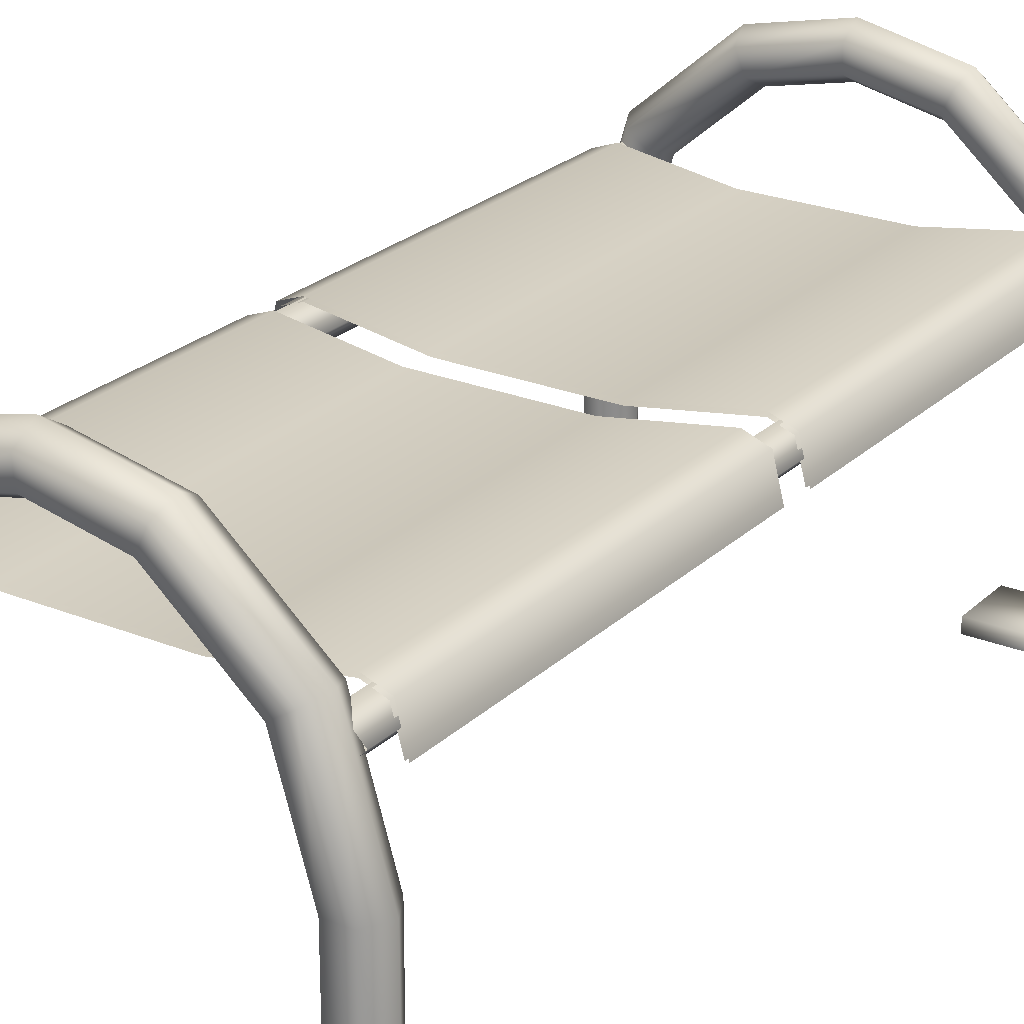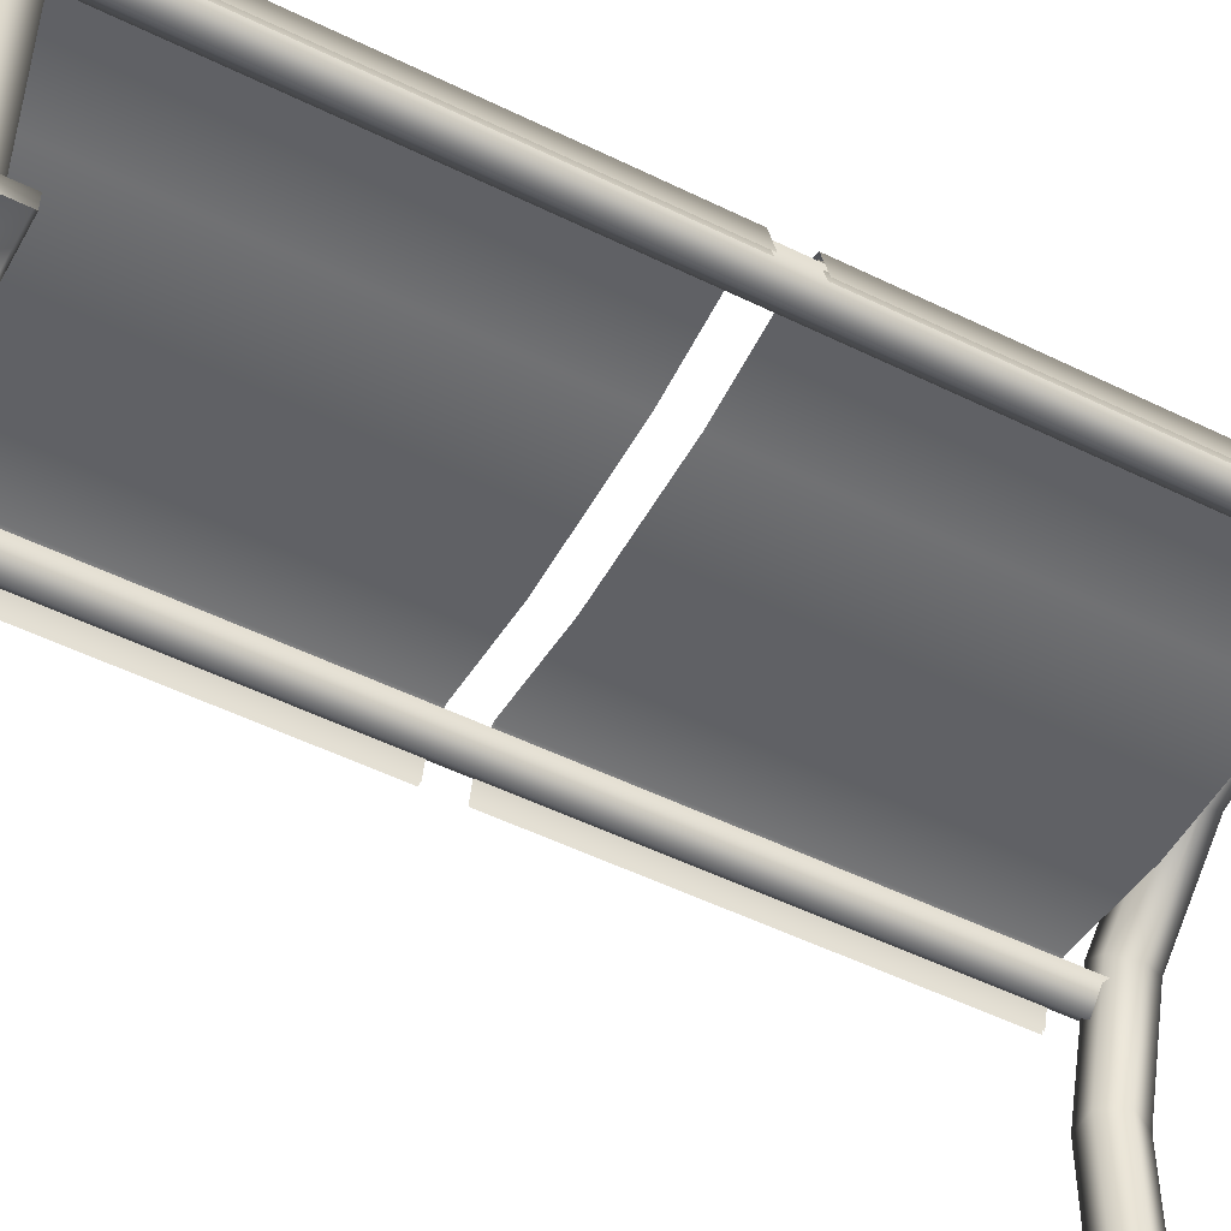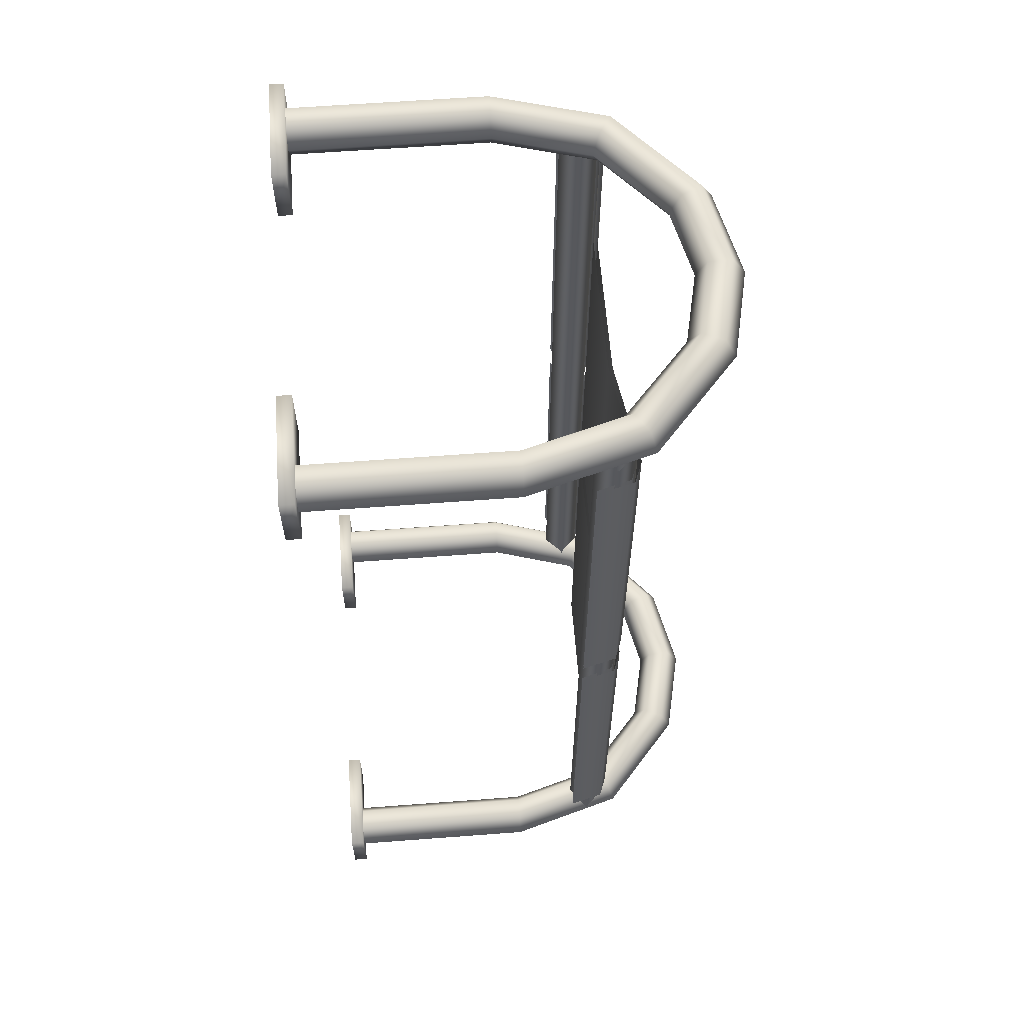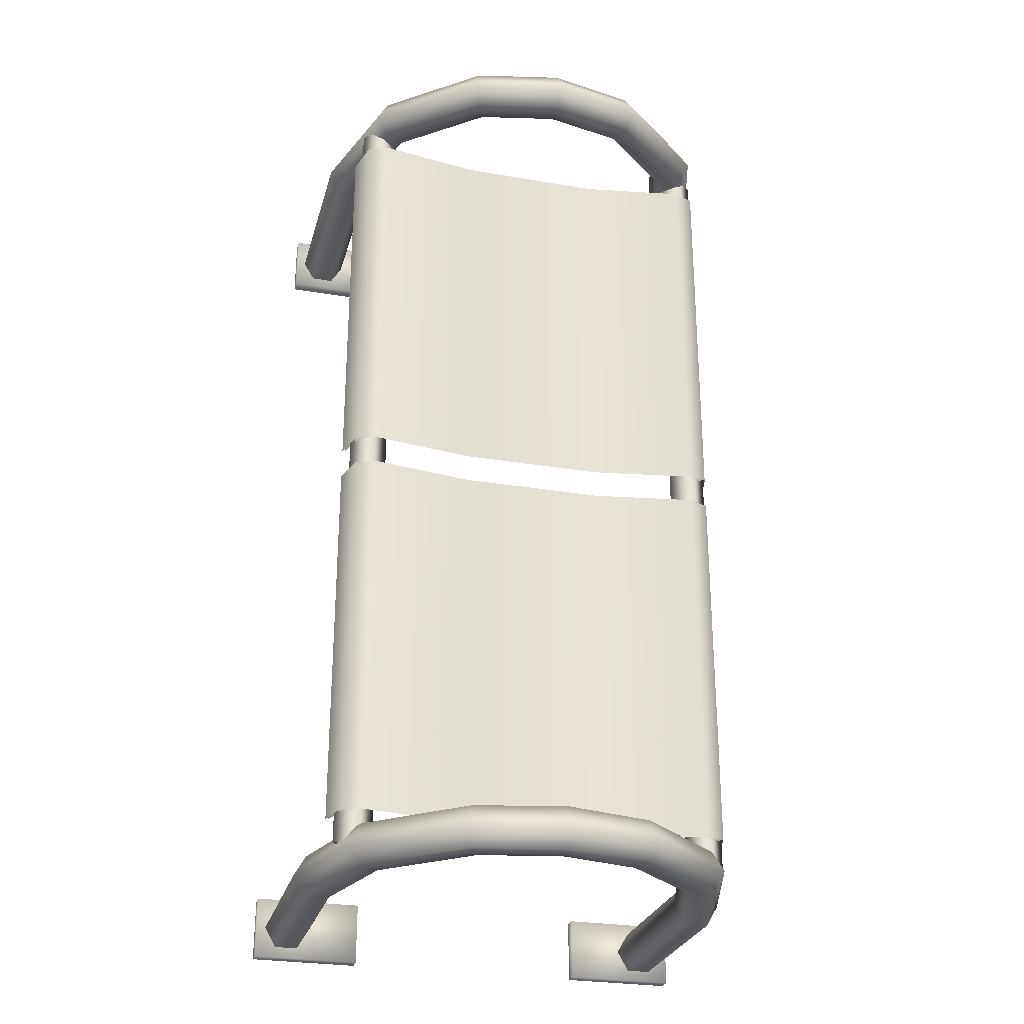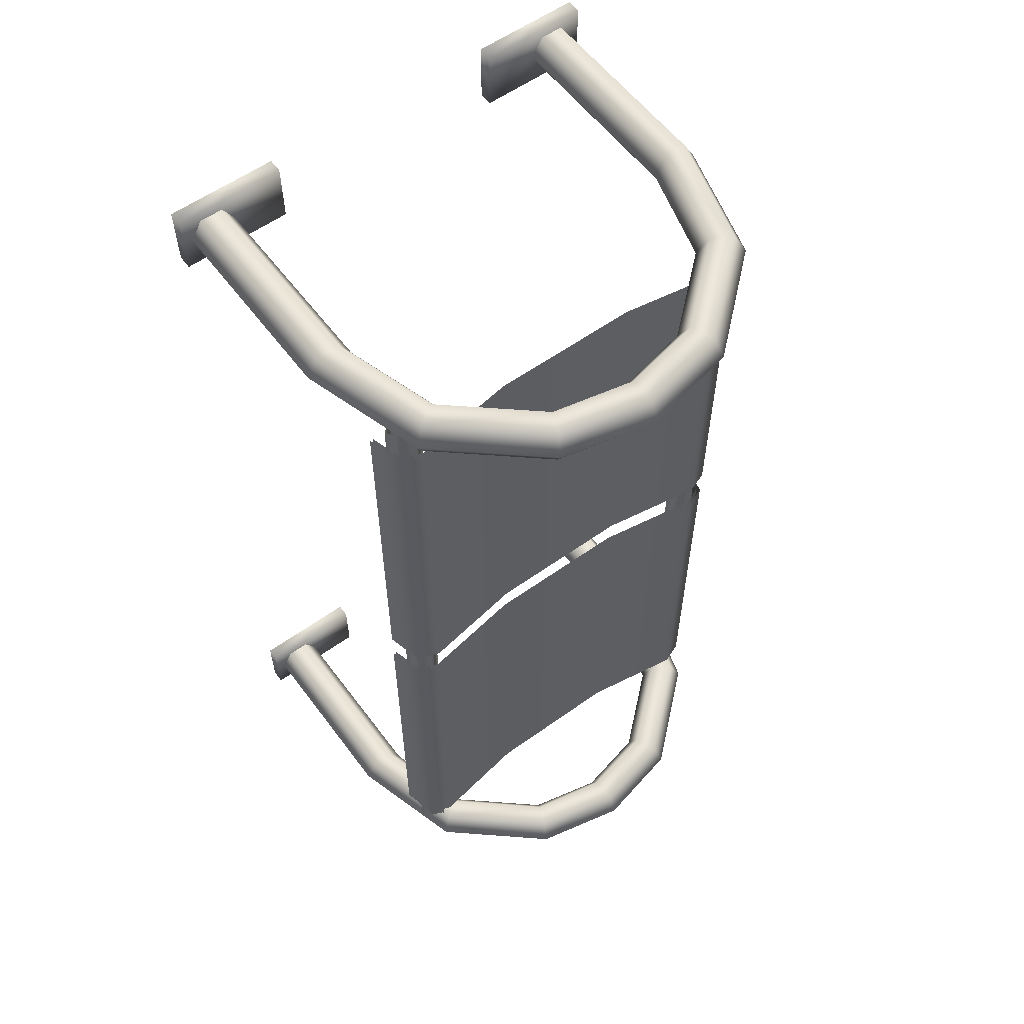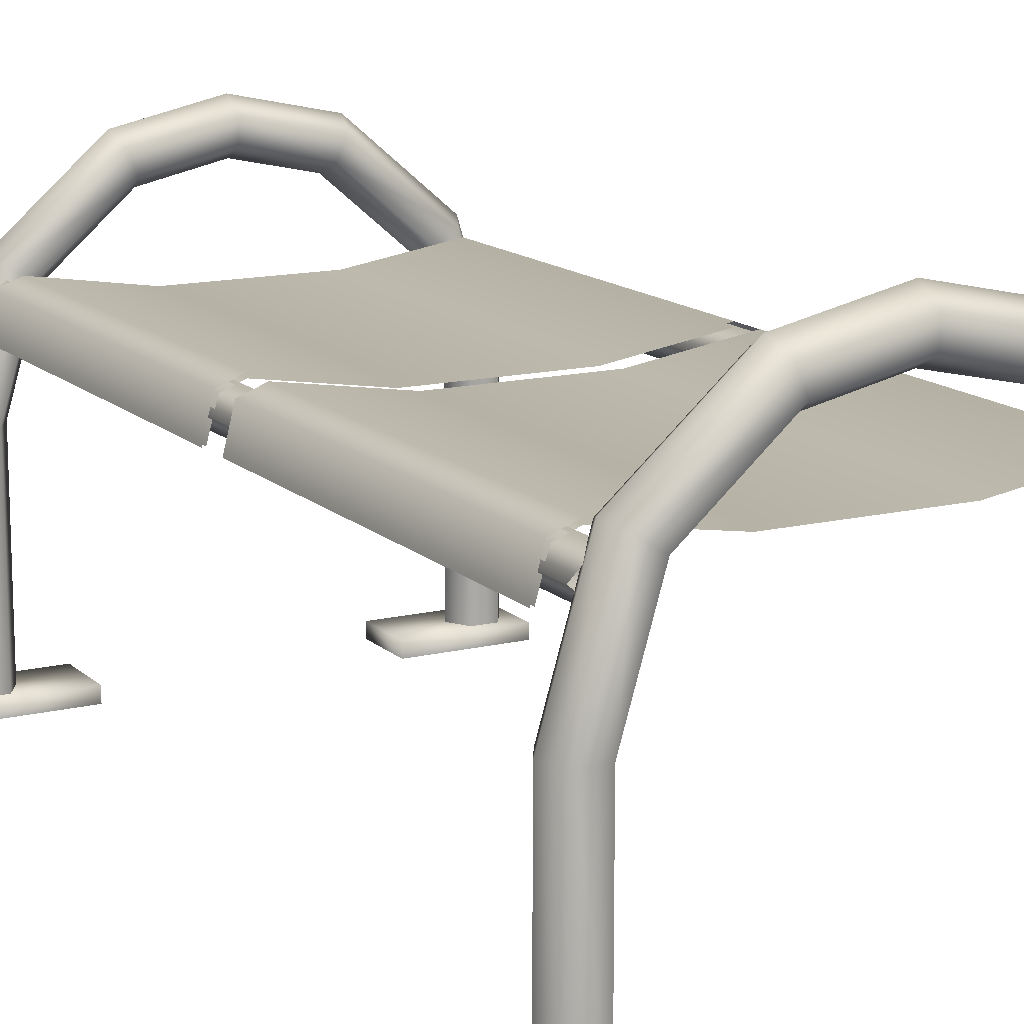
<metadata>
{"format":"obj","ext":"obj","renderer":"f3d","projection":"perspective","resolution":1024,"background":"white","views":[{"elev":24.3,"azim":33.9,"up":"+Y"},{"elev":-51.2,"azim":61.8,"up":"+Y"},{"elev":61.3,"azim":85.6,"up":"+Z"},{"elev":-27.6,"azim":165.4,"up":"+Z"},{"elev":58.2,"azim":143.5,"up":"+Z"},{"elev":13.9,"azim":151.6,"up":"+Y"}]}
</metadata>
<code>
g rail
v 4.077 6.075 8.713
v 4.077 6.075 0.003054
v 3.681 6.472 8.713
v 3.681 6.472 0.003054
v 3.284 6.075 8.713
v 3.284 6.075 0.003054
v 3.681 5.679 8.713
v 3.681 5.679 0.003054
v 4.568 0.2906 8.89
v 4.568 4.318 8.89
v 4.328 0.2906 9.308
v 4.328 4.318 9.308
v 3.846 0.2906 9.308
v 3.846 4.318 9.308
v 3.605 0.2906 8.89
v 3.605 4.318 8.89
v 3.846 0.2906 8.473
v 3.846 4.318 8.473
v 4.328 0.2906 8.473
v 4.328 4.318 8.473
v 3.841 6.795 8.89
v 3.637 6.666 9.308
v 3.23 6.408 9.308
v 3.026 6.28 8.89
v 3.23 6.408 8.473
v 3.637 6.666 8.473
v 1.892 8.487 8.89
v 1.793 8.267 9.308
v 1.596 7.828 9.308
v 1.497 7.608 8.89
v 1.596 7.828 8.473
v 1.793 8.267 8.473
v -4.568 4.318 8.89
v -4.568 0.2906 8.89
v -4.328 4.318 9.308
v -4.328 0.2906 9.308
v -3.846 4.318 9.308
v -3.846 0.2906 9.308
v -3.605 4.318 8.89
v -3.605 0.2906 8.89
v -3.846 4.318 8.473
v -3.846 0.2906 8.473
v -4.328 4.318 8.473
v -4.328 0.2906 8.473
v -3.839 6.802 8.89
v -3.636 6.672 9.308
v -3.23 6.412 9.308
v -3.027 6.282 8.89
v -3.23 6.412 8.473
v -3.636 6.672 8.473
v 3.9e-05 8.626 -8.453
v -0.000824 8.147 -8.489
v -0.001121 7.936 -8.89
v -0.000824 8.147 -9.291
v 3.9e-05 8.626 -9.327
v 0.000603 8.9 -8.89
v -1.883 8.492 8.89
v -1.787 8.271 9.308
v -1.593 7.83 9.308
v -1.496 7.609 8.89
v -1.593 7.83 8.473
v -1.787 8.271 8.473
v 3.841 6.795 -8.89
v 4.568 4.318 -8.89
v 4.568 0.2906 -8.89
v 4.328 4.318 -9.308
v 4.328 0.2906 -9.308
v 3.846 4.318 -9.308
v 3.846 0.2906 -9.308
v 3.605 4.318 -8.89
v 3.605 0.2906 -8.89
v 3.846 4.318 -8.473
v 3.846 0.2906 -8.473
v 4.328 4.318 -8.473
v 4.328 0.2906 -8.473
v 3.637 6.666 -9.308
v 3.23 6.408 -9.308
v 3.026 6.28 -8.89
v 3.23 6.408 -8.473
v 3.637 6.666 -8.473
v 1.892 8.487 -8.89
v 1.793 8.267 -9.308
v 1.596 7.828 -9.308
v 1.497 7.608 -8.89
v 1.596 7.828 -8.473
v 1.793 8.267 -8.473
v -4.568 0.2906 -8.89
v -4.568 4.318 -8.89
v -4.328 0.2906 -9.308
v -4.328 4.318 -9.308
v -3.846 0.2906 -9.308
v -3.846 4.318 -9.308
v -3.605 0.2906 -8.89
v -3.605 4.318 -8.89
v -3.846 0.2906 -8.473
v -3.846 4.318 -8.473
v -4.328 0.2906 -8.473
v -4.328 4.318 -8.473
v -3.839 6.802 -8.89
v -3.636 6.672 -9.308
v -3.23 6.412 -9.308
v -3.027 6.282 -8.89
v -3.23 6.412 -8.473
v -3.636 6.672 -8.473
v -1.883 8.492 -8.89
v -1.787 8.271 -9.308
v -1.593 7.83 -9.308
v -1.496 7.609 -8.89
v -1.593 7.83 -8.473
v -1.787 8.271 -8.473
v -3.681 5.679 -8.707
v -3.681 5.679 0.003054
v -4.077 6.075 -8.707
v -4.077 6.075 0.003054
v -3.681 6.472 -8.707
v -3.681 6.472 0.003054
v -3.284 6.075 -8.707
v -3.284 6.075 0.003054
v 4.077 6.075 -8.707
v 3.681 6.472 -8.707
v 3.284 6.075 -8.707
v 3.681 5.679 -8.707
v -3.681 5.679 8.713
v -4.077 6.075 8.713
v -3.681 6.472 8.713
v -3.284 6.075 8.713
v 0.000603 8.9 8.89
v 3.9e-05 8.626 9.327
v -0.000824 8.147 9.291
v -0.001121 7.936 8.89
v -0.000824 8.147 8.489
v 3.9e-05 8.626 8.453
f 3 6 5
f 5 8 7
f 7 2 1
f 111 118 112
f 11 14 13
f 13 16 15
f 15 18 17
f 17 20 19
f 19 10 9
f 21 12 10
f 23 16 14
f 25 16 24
f 26 18 25
f 21 20 26
f 28 21 27
f 29 22 28
f 30 23 29
f 30 25 24
f 31 26 25
f 32 21 26
f 33 36 35
f 29 128 129
f 30 129 130
f 131 30 130
f 132 31 131
f 127 32 132
f 59 128 58
f 60 129 59
f 60 131 130
f 61 132 131
f 62 127 132
f 28 127 128
f 37 46 35
f 35 38 37
f 37 40 39
f 39 42 41
f 41 44 43
f 43 34 33
f 35 45 33
f 39 47 37
f 49 39 41
f 50 41 43
f 45 43 33
f 58 45 46
f 59 46 47
f 60 47 48
f 49 60 48
f 50 61 49
f 45 62 50
f 58 127 57
f 100 92 90
f 83 76 77
f 108 54 53
f 52 108 53
f 51 109 52
f 56 110 51
f 9 12 11
f 68 76 66
f 66 69 68
f 68 71 70
f 70 73 72
f 72 75 74
f 74 65 64
f 66 63 64
f 70 77 68
f 79 70 72
f 80 72 74
f 63 74 64
f 82 63 76
f 84 77 78
f 79 84 78
f 80 85 79
f 63 86 80
f 87 90 89
f 64 67 66
f 56 82 55
f 55 83 54
f 54 84 53
f 52 84 85
f 51 85 86
f 107 55 54
f 89 92 91
f 91 94 93
f 93 96 95
f 95 98 97
f 97 88 87
f 99 90 88
f 101 94 92
f 103 94 102
f 104 96 103
f 99 98 104
f 106 99 105
f 107 100 106
f 108 101 107
f 108 103 102
f 109 104 103
f 110 99 104
f 106 56 55
f 56 86 81
f 113 116 115
f 115 118 117
f 111 114 113
f 120 2 119
f 121 4 120
f 122 6 121
f 119 8 122
f 126 112 118
f 125 114 124
f 126 116 125
f 124 112 123
f 22 14 12
f 1 4 3
f 3 4 6
f 5 6 8
f 7 8 2
f 111 117 118
f 11 12 14
f 13 14 16
f 15 16 18
f 17 18 20
f 19 20 10
f 21 22 12
f 23 24 16
f 25 18 16
f 26 20 18
f 21 10 20
f 28 22 21
f 29 23 22
f 30 24 23
f 30 31 25
f 31 32 26
f 32 27 21
f 33 34 36
f 29 28 128
f 30 29 129
f 131 31 30
f 132 32 31
f 127 27 32
f 59 129 128
f 60 130 129
f 60 61 131
f 61 62 132
f 62 57 127
f 28 27 127
f 37 47 46
f 35 36 38
f 37 38 40
f 39 40 42
f 41 42 44
f 43 44 34
f 35 46 45
f 39 48 47
f 49 48 39
f 50 49 41
f 45 50 43
f 58 57 45
f 59 58 46
f 60 59 47
f 49 61 60
f 50 62 61
f 45 57 62
f 58 128 127
f 100 101 92
f 83 82 76
f 108 107 54
f 52 109 108
f 51 110 109
f 56 105 110
f 9 10 12
f 68 77 76
f 66 67 69
f 68 69 71
f 70 71 73
f 72 73 75
f 74 75 65
f 66 76 63
f 70 78 77
f 79 78 70
f 80 79 72
f 63 80 74
f 82 81 63
f 84 83 77
f 79 85 84
f 80 86 85
f 63 81 86
f 87 88 90
f 64 65 67
f 56 81 82
f 55 82 83
f 54 83 84
f 52 53 84
f 51 52 85
f 107 106 55
f 89 90 92
f 91 92 94
f 93 94 96
f 95 96 98
f 97 98 88
f 99 100 90
f 101 102 94
f 103 96 94
f 104 98 96
f 99 88 98
f 106 100 99
f 107 101 100
f 108 102 101
f 108 109 103
f 109 110 104
f 110 105 99
f 106 105 56
f 56 51 86
f 113 114 116
f 115 116 118
f 111 112 114
f 120 4 2
f 121 6 4
f 122 8 6
f 119 2 8
f 126 123 112
f 125 116 114
f 126 118 116
f 124 114 112
f 22 23 14
f 1 2 4
g base
v 4.763 0.2906 9.536
v 4.763 -2e-06 9.536
v 4.763 0.2906 8.245
v 2.51 -1e-06 8.245
v -4.763 -1e-06 8.245
v -2.51 0.2906 8.245
v -4.763 1e-06 -8.245
v -2.51 1e-06 -8.245
v 4.763 2e-06 -9.536
v 2.51 2e-06 -9.536
v -4.763 0.2906 -9.536
v -2.51 0.2906 -8.245
v 4.763 0.2906 -9.536
v 2.51 0.2906 9.536
v -4.763 0.2906 8.245
v -2.51 0.2906 9.536
v 2.51 0.2906 -9.536
v 2.51 0.2906 -8.245
v 2.51 1e-06 -8.245
v 4.763 1e-06 -8.245
v 4.763 0.2906 -8.245
v -4.763 0.2906 -8.245
v -4.763 2e-06 -9.536
v -2.51 0.2906 -9.536
v -2.51 2e-06 -9.536
v -2.51 -1e-06 8.245
v 4.763 -1e-06 8.245
v 2.51 0.2906 8.245
v -2.51 -2e-06 9.536
v -4.763 0.2906 9.536
v -4.763 -2e-06 9.536
v 2.51 -2e-06 9.536
v 3.547 6.58 -0.3099
v 1.474 6.252 8.129
v 1.474 6.252 0.3294
v 3.547 6.58 0.3294
v 3.547 6.58 8.129
v -3.547 6.58 0.3294
v -3.547 6.58 8.129
v -3.996 6.414 8.129
v -3.996 6.414 0.3294
v -4.182 5.691 0.3294
v 3.996 6.414 8.129
v 3.996 6.414 0.3294
v 3.544 6.5 0.3294
v 3.938 6.354 0.3294
v 4.121 5.696 0.3294
v 4.121 5.696 8.129
v -3.544 6.5 8.129
v -3.544 6.5 0.3294
v -3.938 6.354 8.129
v -3.938 6.354 0.3294
v -4.121 5.696 0.3294
v -1.473 6.172 8.129
v 4.182 5.691 8.129
v -4.182 5.691 8.129
v 3.544 6.5 8.129
v 3.938 6.354 8.129
v 1.473 6.172 8.129
v 1.474 6.252 -8.11
v -4.121 5.696 8.129
v -1.474 6.252 8.129
v 1.473 6.172 0.3294
v 1.474 6.252 -0.3099
v 3.547 6.58 -8.11
v -1.474 6.252 0.3294
v -1.473 6.172 0.3294
v 4.182 5.691 0.3294
v -3.547 6.58 -8.11
v -3.547 6.58 -0.3099
v -3.996 6.414 -0.3099
v -3.996 6.414 -8.11
v -4.182 5.691 -8.11
v 3.996 6.414 -0.3099
v 3.996 6.414 -8.11
v 3.544 6.5 -8.11
v 3.938 6.354 -8.11
v 4.121 5.696 -8.11
v 4.121 5.696 -0.3099
v -3.544 6.5 -0.3099
v -3.544 6.5 -8.11
v -3.938 6.354 -0.3099
v -3.938 6.354 -8.11
v -4.121 5.696 -8.11
v -1.473 6.172 -0.3099
v 4.182 5.691 -0.3099
v -4.182 5.691 -0.3099
v 3.544 6.5 -0.3099
v 3.938 6.354 -0.3099
v 1.473 6.172 -0.3099
v -4.121 5.696 -0.3099
v -1.474 6.252 -0.3099
v 1.473 6.172 -8.11
v -1.474 6.252 -8.11
v -1.473 6.172 -8.11
v 4.182 5.691 -8.11
f 133 159 135
f 146 136 164
f 137 162 147
f 158 148 161
f 155 154 143
f 157 144 140
f 153 141 145
f 150 142 151
f 143 144 156
f 153 149 150
f 133 160 146
f 147 148 138
f 149 141 142
f 151 153 150
f 139 144 154
f 143 157 155
f 158 147 138
f 159 160 135
f 148 163 161
f 133 164 134
f 195 186 199
f 169 167 166
f 171 173 172
f 172 174 188
f 169 176 168
f 175 200 176
f 171 198 170
f 165 207 197
f 178 189 177
f 179 190 178
f 189 195 177
f 202 204 203
f 183 182 181
f 183 185 184
f 199 181 182
f 219 204 205
f 196 197 192
f 225 217 227
f 194 167 198
f 206 228 207
f 201 224 226
f 209 220 208
f 210 221 209
f 222 208 220
f 214 213 212
f 214 216 215
f 227 212 213
f 224 192 226
f 133 134 159
f 146 160 136
f 137 163 162
f 158 138 148
f 155 139 154
f 157 156 144
f 153 152 141
f 150 149 142
f 143 154 144
f 153 145 149
f 133 135 160
f 147 162 148
f 149 145 141
f 151 152 153
f 139 140 144
f 143 156 157
f 158 137 147
f 159 136 160
f 148 162 163
f 133 146 164
f 195 191 186
f 169 168 167
f 171 170 173
f 172 173 174
f 169 175 176
f 175 187 200
f 171 194 198
f 165 206 207
f 178 190 189
f 179 180 190
f 189 191 195
f 202 201 204
f 183 184 182
f 183 193 185
f 199 186 181
f 219 203 204
f 196 165 197
f 225 222 217
f 194 166 167
f 206 218 228
f 201 202 224
f 209 221 220
f 210 211 221
f 222 225 208
f 214 215 213
f 214 223 216
f 227 217 212
f 224 196 192

</code>
